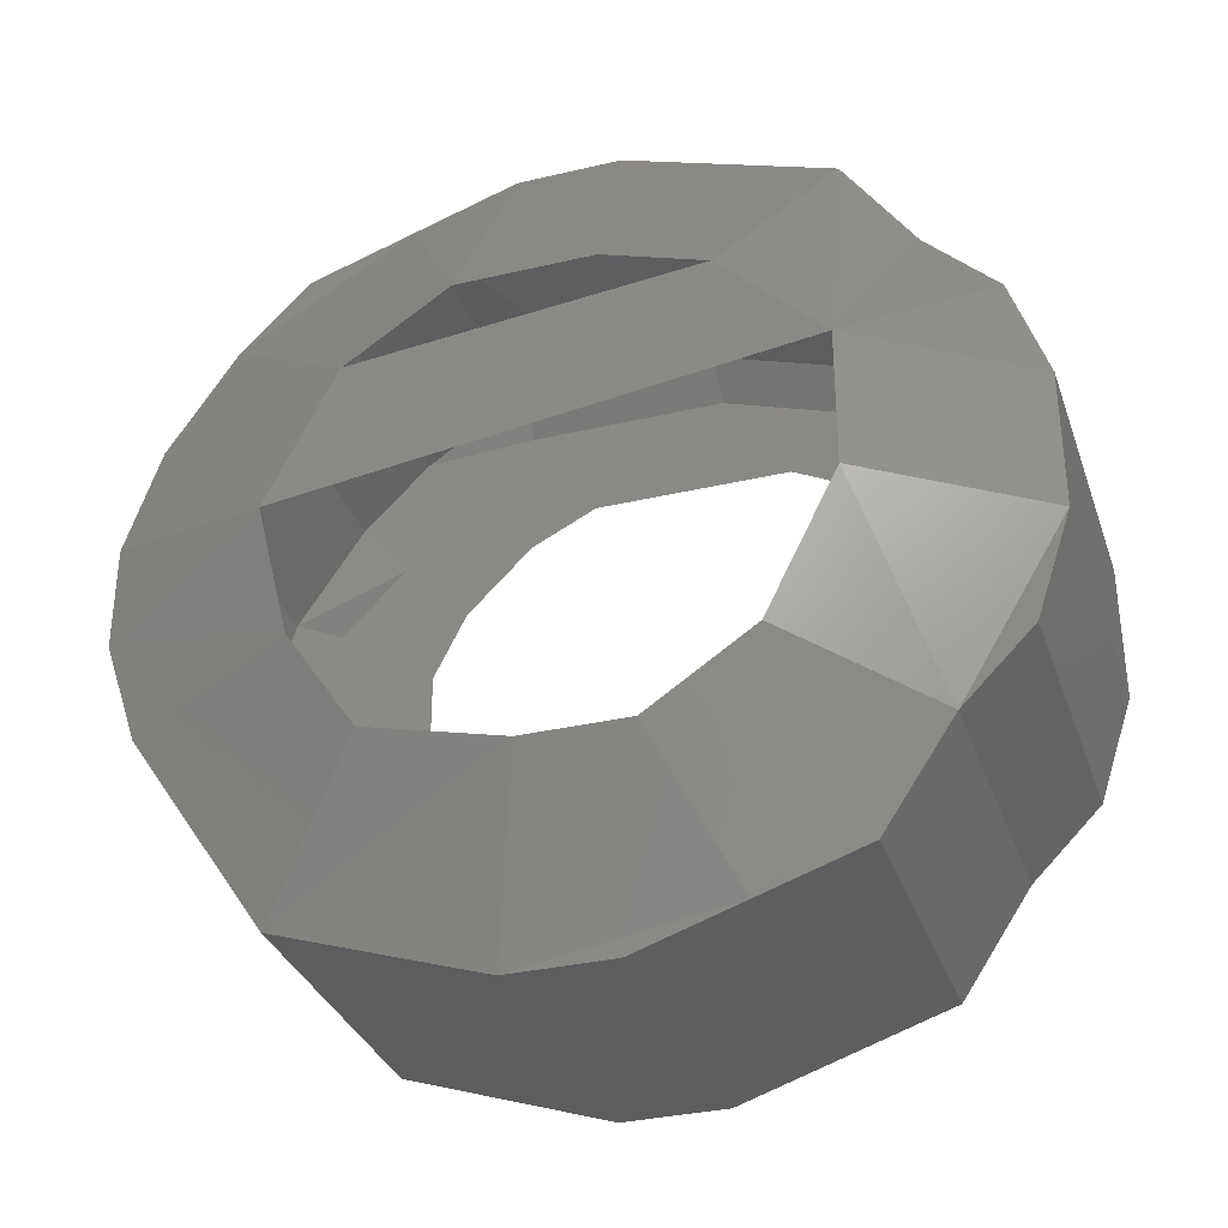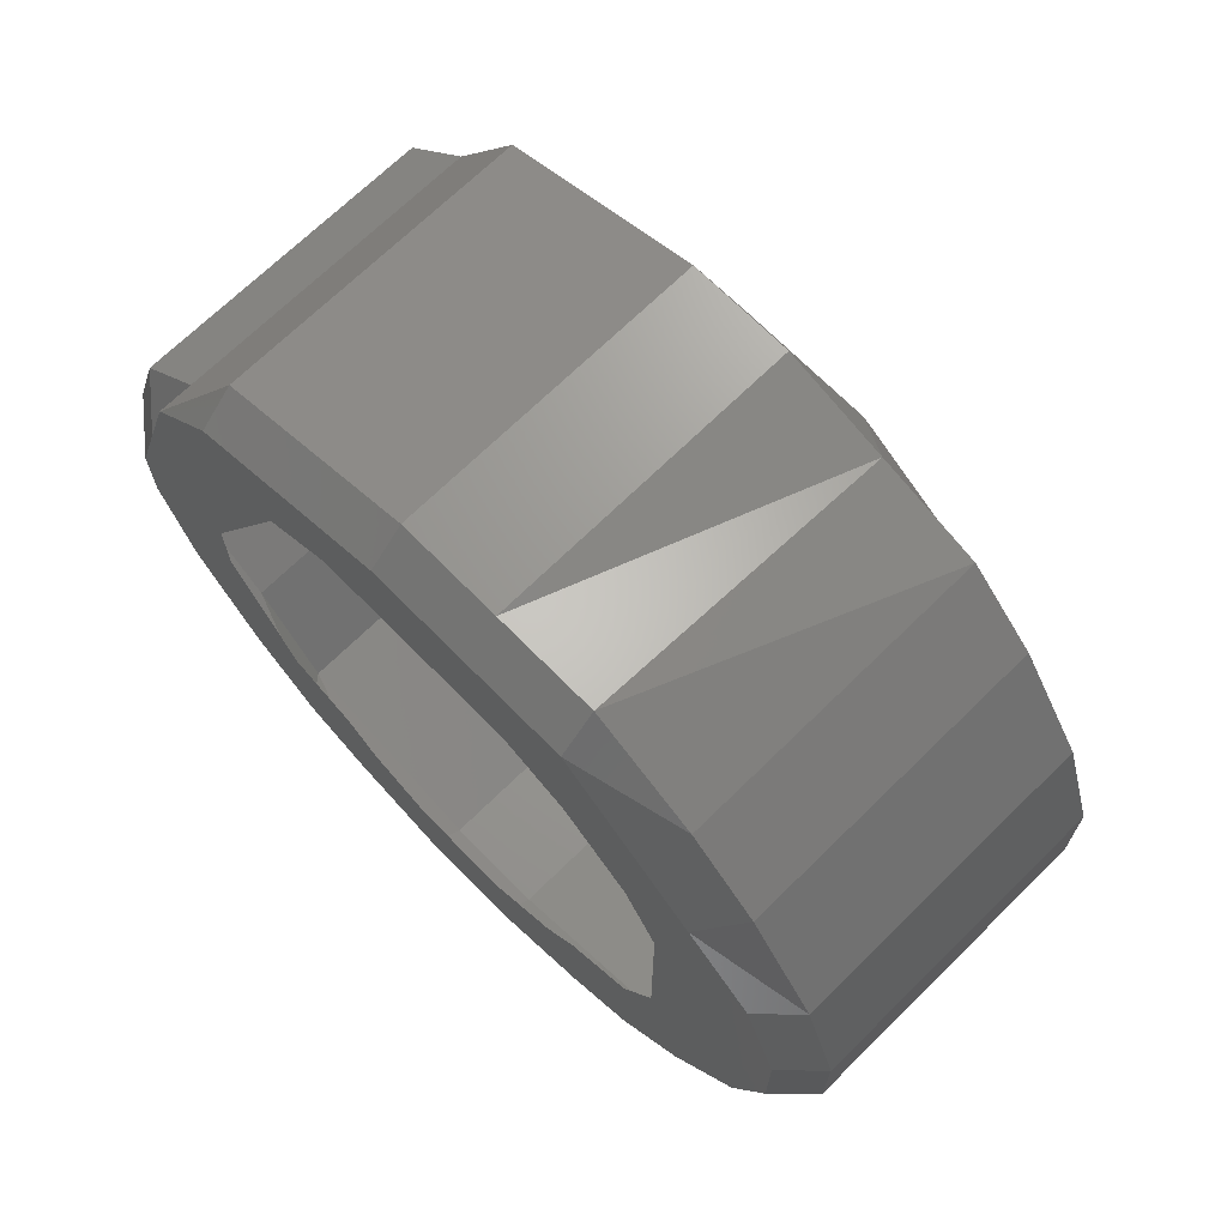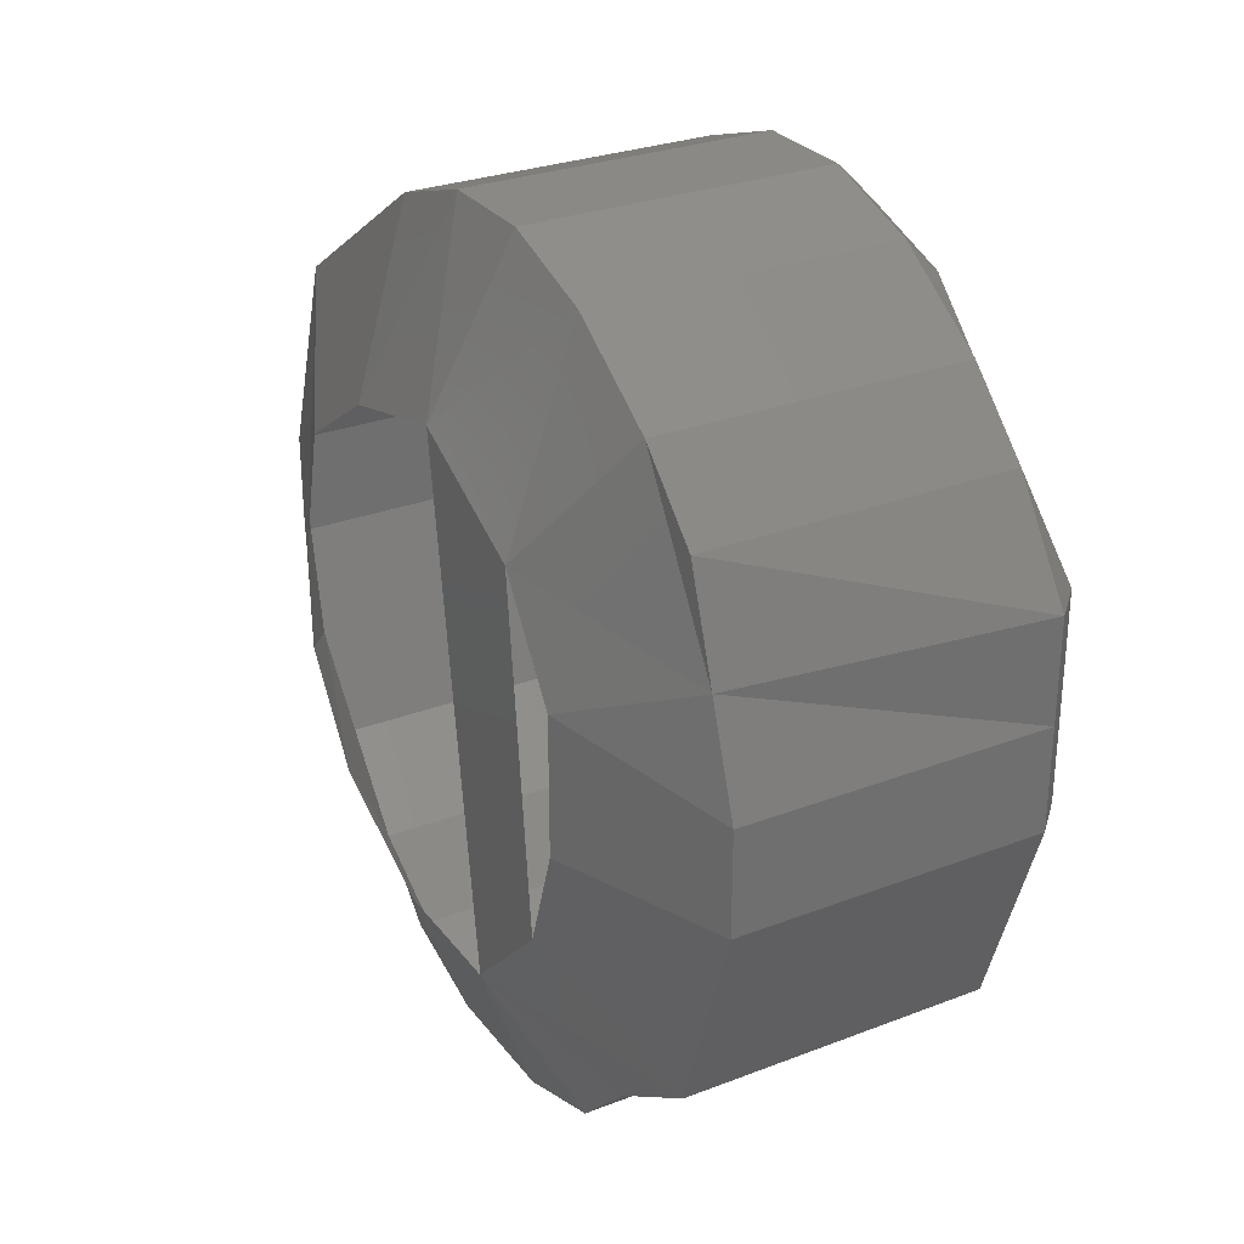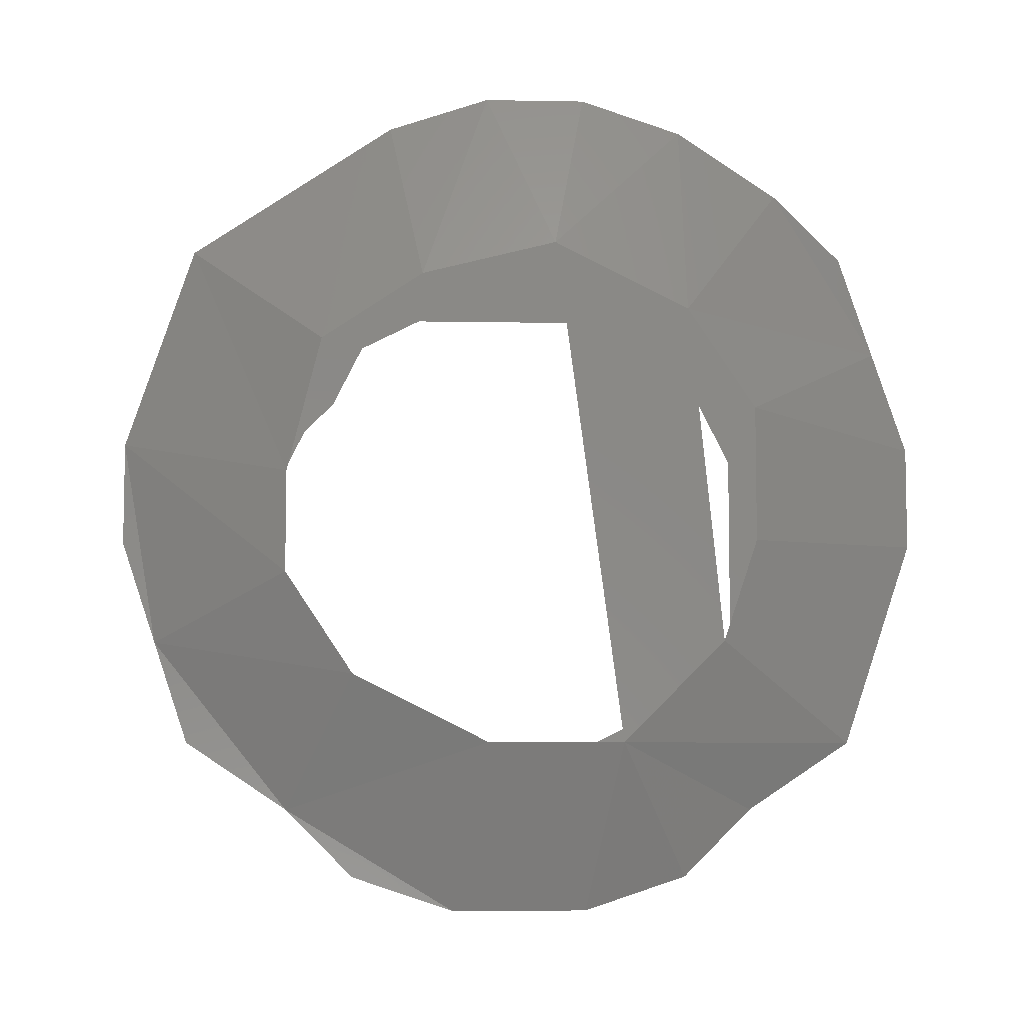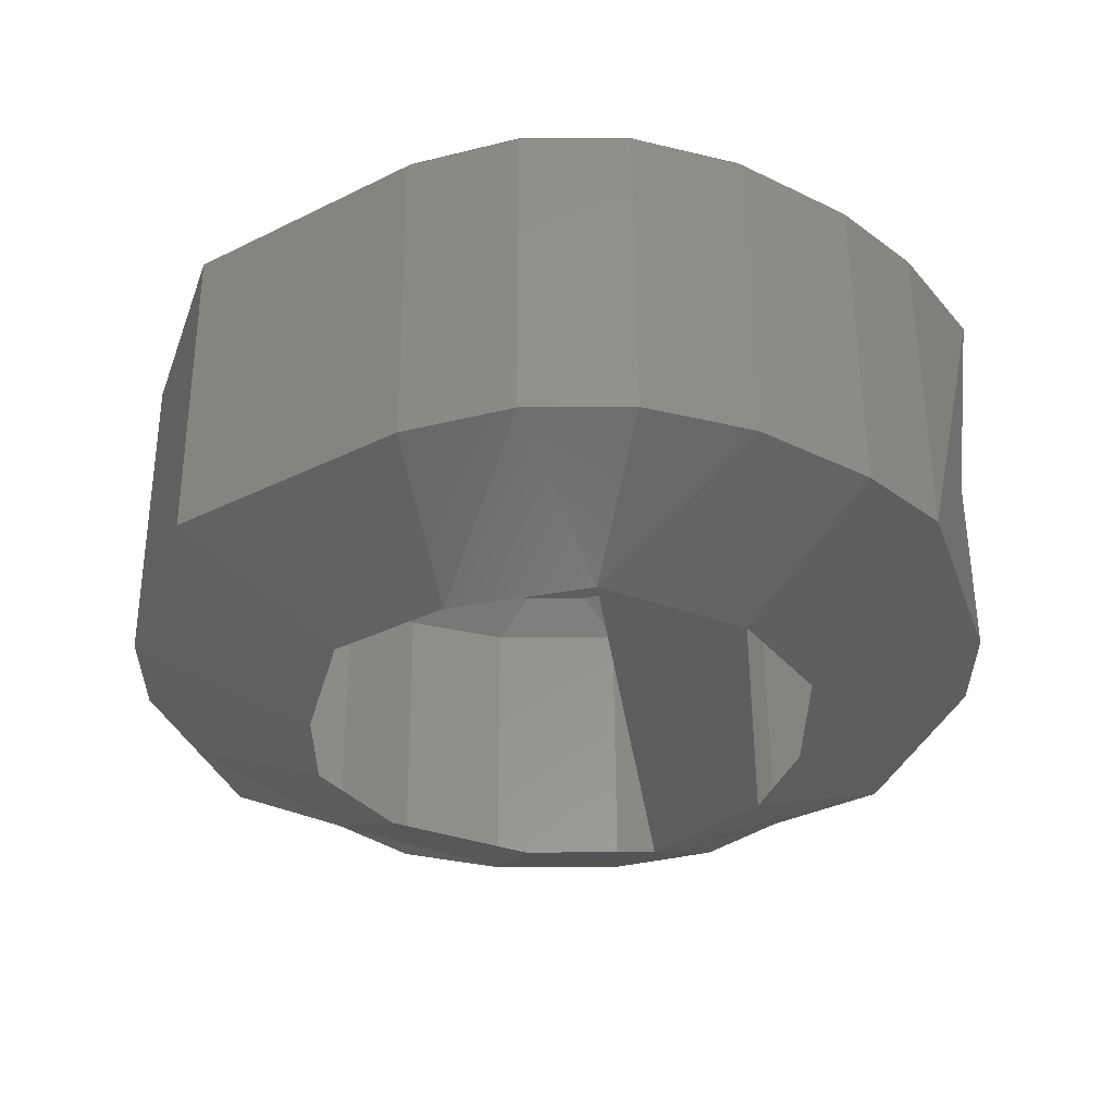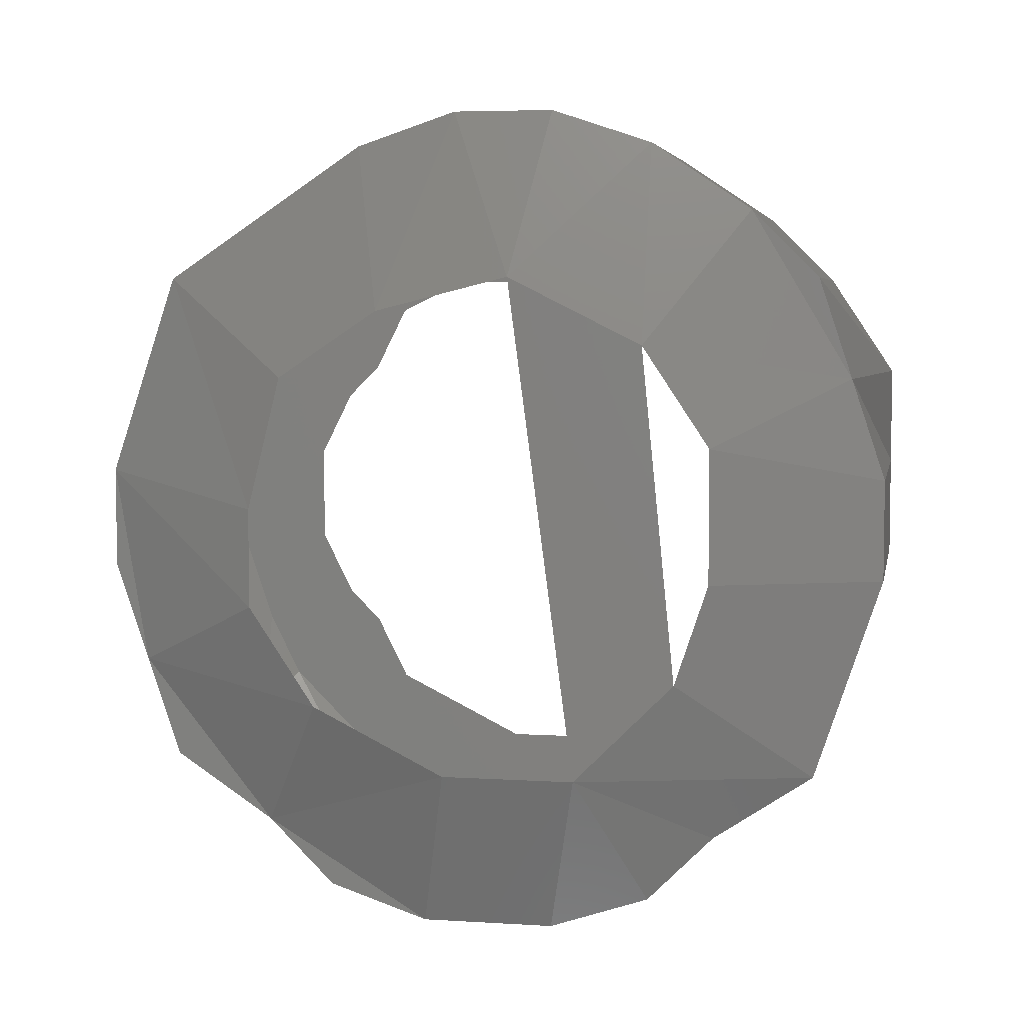
<metadata>
{"format":"stl","ext":"stl","renderer":"f3d","projection":"perspective","resolution":1024,"background":"white","views":[{"elev":-33.2,"azim":-72.1,"up":"+Z"},{"elev":69.4,"azim":135.5,"up":"+Z"},{"elev":28.7,"azim":-29.8,"up":"+Y"},{"elev":-6.7,"azim":-93.0,"up":"+Y"},{"elev":56.0,"azim":-90.3,"up":"+Y"},{"elev":5.3,"azim":-79.1,"up":"+Y"}]}
</metadata>
<code>
# stl→obj: 108 verts, 182 faces
v 1.357 -4.296 5.28
v 1.366 -4.299 5.282
v 1.357 -4.299 5.281
v 1.366 -4.302 5.282
v 1.357 -4.302 5.282
v 1.366 -4.305 5.282
v 1.357 -4.305 5.282
v 1.366 -4.308 5.281
v 1.357 -4.308 5.281
v 1.366 -4.311 5.28
v 1.357 -4.311 5.28
v 1.366 -4.313 5.277
v 1.357 -4.313 5.277
v 1.366 -4.315 5.275
v 1.357 -4.315 5.275
v 1.366 -4.316 5.272
v 1.357 -4.316 5.272
v 1.366 -4.316 5.268
v 1.357 -4.316 5.268
v 1.366 -4.315 5.265
v 1.357 -4.315 5.265
v 1.366 -4.313 5.263
v 1.357 -4.313 5.263
v 1.366 -4.311 5.26
v 1.357 -4.311 5.26
v 1.366 -4.308 5.259
v 1.357 -4.308 5.259
v 1.366 -4.305 5.258
v 1.357 -4.305 5.258
v 1.366 -4.302 5.258
v 1.357 -4.302 5.258
v 1.366 -4.299 5.259
v 1.357 -4.299 5.259
v 1.366 -4.296 5.26
v 1.357 -4.296 5.26
v 1.366 -4.294 5.263
v 1.357 -4.294 5.263
v 1.366 -4.292 5.266
v 1.357 -4.292 5.266
v 1.366 -4.291 5.269
v 1.357 -4.291 5.269
v 1.366 -4.291 5.272
v 1.357 -4.291 5.272
v 1.366 -4.292 5.275
v 1.357 -4.292 5.275
v 1.366 -4.294 5.278
v 1.357 -4.294 5.278
v 1.366 -4.296 5.28
v 1.367 -4.299 5.281
v 1.367 -4.302 5.281
v 1.367 -4.305 5.281
v 1.367 -4.308 5.28
v 1.367 -4.311 5.279
v 1.367 -4.313 5.277
v 1.367 -4.314 5.274
v 1.367 -4.315 5.271
v 1.367 -4.315 5.269
v 1.367 -4.314 5.266
v 1.367 -4.312 5.263
v 1.367 -4.31 5.261
v 1.367 -4.308 5.26
v 1.367 -4.305 5.259
v 1.367 -4.302 5.259
v 1.367 -4.299 5.26
v 1.367 -4.297 5.261
v 1.367 -4.295 5.263
v 1.367 -4.293 5.266
v 1.367 -4.292 5.269
v 1.367 -4.292 5.272
v 1.367 -4.293 5.275
v 1.367 -4.295 5.277
v 1.367 -4.297 5.279
v 1.367 -4.301 5.278
v 1.367 -4.303 5.278
v 1.367 -4.305 5.278
v 1.367 -4.307 5.278
v 1.367 -4.309 5.277
v 1.367 -4.31 5.275
v 1.367 -4.311 5.273
v 1.367 -4.312 5.271
v 1.367 -4.312 5.269
v 1.367 -4.311 5.267
v 1.367 -4.31 5.265
v 1.367 -4.308 5.264
v 1.367 -4.307 5.263
v 1.367 -4.305 5.262
v 1.367 -4.302 5.262
v 1.367 -4.3 5.263
v 1.367 -4.299 5.264
v 1.367 -4.297 5.265
v 1.367 -4.296 5.267
v 1.367 -4.296 5.269
v 1.367 -4.296 5.271
v 1.367 -4.296 5.273
v 1.367 -4.297 5.275
v 1.367 -4.299 5.277
v 1.355 -4.299 5.264
v 1.355 -4.303 5.263
v 1.355 -4.306 5.263
v 1.355 -4.309 5.265
v 1.355 -4.311 5.269
v 1.355 -4.298 5.275
v 1.355 -4.301 5.277
v 1.355 -4.305 5.277
v 1.355 -4.308 5.276
v 1.355 -4.296 5.271
v 1.355 -4.297 5.267
v 1.355 -4.311 5.273
f 1 2 3
f 2 3 4
f 3 4 5
f 4 5 6
f 5 6 7
f 6 7 8
f 7 8 9
f 8 9 10
f 9 10 11
f 10 11 12
f 11 12 13
f 12 13 14
f 13 14 15
f 14 15 16
f 15 16 17
f 16 17 18
f 17 18 19
f 18 19 20
f 19 20 21
f 20 21 22
f 21 22 23
f 22 23 24
f 23 24 25
f 24 25 26
f 25 26 27
f 26 27 28
f 27 28 29
f 28 29 30
f 29 30 31
f 30 31 32
f 31 32 33
f 32 33 34
f 33 34 35
f 34 35 36
f 35 36 37
f 36 37 38
f 37 38 39
f 38 39 40
f 39 40 41
f 40 41 42
f 41 42 43
f 42 43 44
f 43 44 45
f 44 45 46
f 45 46 47
f 46 47 48
f 47 48 1
f 48 1 2
f 48 49 2
f 49 2 50
f 2 50 4
f 50 4 51
f 4 51 6
f 51 6 52
f 6 52 8
f 52 8 53
f 8 53 10
f 53 10 54
f 10 54 12
f 54 12 55
f 12 55 14
f 55 14 56
f 14 56 16
f 56 16 57
f 16 57 18
f 57 18 58
f 18 58 20
f 58 20 59
f 20 59 22
f 59 22 60
f 22 60 24
f 60 24 61
f 24 61 26
f 61 26 62
f 26 62 28
f 62 28 63
f 28 63 30
f 63 30 64
f 30 64 32
f 64 32 65
f 32 65 34
f 65 34 66
f 34 66 36
f 66 36 67
f 36 67 38
f 67 38 68
f 38 68 40
f 68 40 69
f 40 69 42
f 69 42 70
f 42 70 44
f 70 44 71
f 44 71 46
f 71 46 72
f 46 72 48
f 72 48 49
f 72 73 49
f 73 49 74
f 49 74 50
f 74 50 75
f 50 75 51
f 75 51 76
f 51 76 52
f 76 52 77
f 52 77 53
f 77 53 78
f 53 78 54
f 78 54 79
f 54 79 55
f 79 55 80
f 55 80 56
f 80 56 81
f 56 81 57
f 81 57 82
f 57 82 58
f 82 58 83
f 58 83 59
f 83 59 84
f 59 84 60
f 84 60 85
f 60 85 61
f 85 61 86
f 61 86 62
f 86 62 87
f 62 87 63
f 87 63 88
f 63 88 64
f 88 64 89
f 64 89 65
f 89 65 90
f 65 90 66
f 90 66 91
f 66 91 67
f 91 67 92
f 67 92 68
f 92 68 93
f 68 93 69
f 93 69 94
f 69 94 70
f 94 70 95
f 70 95 71
f 95 71 96
f 71 96 72
f 96 72 73
f 37 97 35
f 97 35 98
f 35 98 31
f 98 31 99
f 31 99 27
f 99 27 100
f 27 100 23
f 100 23 101
f 23 101 19
f 101 19 17
f 102 3 103
f 3 103 5
f 103 5 104
f 5 104 7
f 104 7 105
f 7 105 9
f 105 9 11
f 1 3 47
f 3 47 102
f 47 102 45
f 102 45 106
f 45 106 43
f 106 43 41
f 106 41 107
f 41 107 39
f 107 39 97
f 39 97 37
f 105 11 108
f 11 108 13
f 108 13 15
f 108 105 106
f 105 106 102
f 15 108 17
f 108 17 101
f 29 31 27
f 27 23 25
f 23 19 21
f 33 35 31

</code>
